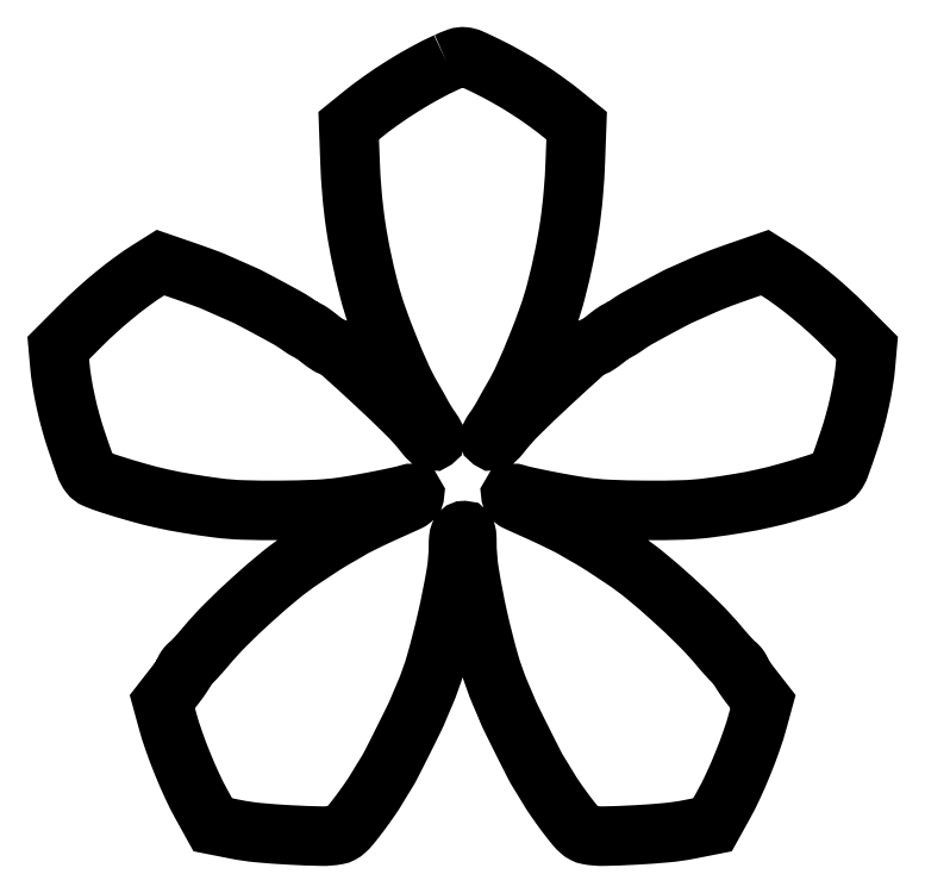
<metadata>
{"format":"dxf","ext":"dxf","renderer":"ezdxf+matplotlib","layout":"modelspace","background":"white","min_lineweight":24,"dpi":150}
</metadata>
<code>
0
SECTION
2
ENTITIES
0
POLYLINE
8
0
66
1
70
1
0
VERTEX
8
0
10
184.4
20
367.7
42
0.01768
0
VERTEX
8
0
10
174.2
20
362.6
42
0.01446
0
VERTEX
8
0
10
163.6
20
356.4
42
0.01433
0
VERTEX
8
0
10
153.3
20
349.5
42
0.01633
0
VERTEX
8
0
10
143.8
20
342.4
42
0
0
VERTEX
8
0
10
137.8
20
337.5
42
0
0
VERTEX
8
0
10
138.4
20
321
42
0.0121
0
VERTEX
8
0
10
139.4
20
304.9
42
0.01516
0
VERTEX
8
0
10
141.1
20
290.1
42
0.01496
0
VERTEX
8
0
10
143.8
20
275.3
42
0.01128
0
VERTEX
8
0
10
147.5
20
259.1
42
0.02227
0
VERTEX
8
0
10
151.2
20
247.3
42
0.01062
0
VERTEX
8
0
10
156.8
20
232.4
42
0.0105
0
VERTEX
8
0
10
162.9
20
218
42
0.02709
0
VERTEX
8
0
10
168.1
20
208
42
-0.003548
0
VERTEX
8
0
10
169.1
20
206.4
42
-0.00191
0
VERTEX
8
0
10
170.2
20
204.4
42
-0.001902
0
VERTEX
8
0
10
171.4
20
202.3
42
-0.002987
0
VERTEX
8
0
10
172.3
20
200.5
42
0.00954
0
VERTEX
8
0
10
173.3
20
198.7
42
0.006352
0
VERTEX
8
0
10
174.5
20
196.8
42
0.006396
0
VERTEX
8
0
10
175.7
20
194.9
42
0.01243
0
VERTEX
8
0
10
176.7
20
193.4
42
-0.0452
0
VERTEX
8
0
10
178.9
20
189.8
42
-0.3652
0
VERTEX
8
0
10
178.5
20
188
42
-0.3521
0
VERTEX
8
0
10
176.6
20
188.1
42
-0.04462
0
VERTEX
8
0
10
173.7
20
191.2
42
0.03364
0
VERTEX
8
0
10
165.6
20
200.4
42
0.007361
0
VERTEX
8
0
10
150.4
20
214.9
42
0.004504
0
VERTEX
8
0
10
134.5
20
229.4
42
0.09183
0
VERTEX
8
0
10
129
20
232.8
42
-0.05185
0
VERTEX
8
0
10
128.2
20
233.2
42
-0.009047
0
VERTEX
8
0
10
126.7
20
234.2
42
-0.009737
0
VERTEX
8
0
10
125.1
20
235.4
42
-0.008596
0
VERTEX
8
0
10
123.4
20
236.7
42
0.008231
0
VERTEX
8
0
10
121.8
20
237.9
42
0.01168
0
VERTEX
8
0
10
120.3
20
239
42
0.007863
0
VERTEX
8
0
10
119
20
239.9
42
0.1434
0
VERTEX
8
0
10
118.6
20
240
42
-0.1208
0
VERTEX
8
0
10
118.1
20
240.1
42
-0.01104
0
VERTEX
8
0
10
117.1
20
240.7
42
-0.01378
0
VERTEX
8
0
10
115.9
20
241.4
42
-0.01036
0
VERTEX
8
0
10
114.7
20
242.2
42
0.006982
0
VERTEX
8
0
10
113.3
20
243.2
42
0.005048
0
VERTEX
8
0
10
111.7
20
244.3
42
0.005099
0
VERTEX
8
0
10
110.2
20
245.2
42
0.01105
0
VERTEX
8
0
10
109
20
245.9
42
0.002809
0
VERTEX
8
0
10
103.1
20
249.1
42
0.002067
0
VERTEX
8
0
10
96.6
20
252.7
42
0.001376
0
VERTEX
8
0
10
90.54
20
255.9
42
0.01785
0
VERTEX
8
0
10
88.25
20
257
42
-0.000417
0
VERTEX
8
0
10
87.07
20
257.5
42
-0.000123
0
VERTEX
8
0
10
85.26
20
258.3
42
-0.000123
0
VERTEX
8
0
10
83.23
20
259.2
42
-0.000133
0
VERTEX
8
0
10
81.25
20
260
42
1.1e-05
0
VERTEX
8
0
10
79.21
20
260.9
42
9e-06
0
VERTEX
8
0
10
77.01
20
261.9
42
9e-06
0
VERTEX
8
0
10
74.98
20
262.8
42
2.3e-05
0
VERTEX
8
0
10
73.5
20
263.5
42
0.01419
0
VERTEX
8
0
10
71.71
20
264.2
42
0.002201
0
VERTEX
8
0
10
68.13
20
265.5
42
0.002452
0
VERTEX
8
0
10
63.88
20
267.1
42
0.002131
0
VERTEX
8
0
10
59.42
20
268.6
42
0
0
VERTEX
8
0
10
48.34
20
272.4
42
0
0
VERTEX
8
0
10
42.92
20
269
42
0.01806
0
VERTEX
8
0
10
35.03
20
263.7
42
0.01296
0
VERTEX
8
0
10
26.61
20
257.1
42
0.01248
0
VERTEX
8
0
10
18.14
20
249.8
42
0.0128
0
VERTEX
8
0
10
10.12
20
242.2
42
0
0
VERTEX
8
0
10
-0.2589
20
231.8
42
0
0
VERTEX
8
0
10
0.4205
20
224.2
42
0.01821
0
VERTEX
8
0
10
1.491
20
215.6
42
0.0135
0
VERTEX
8
0
10
3.268
20
206.3
42
0.01316
0
VERTEX
8
0
10
5.614
20
196.8
42
0.01436
0
VERTEX
8
0
10
8.397
20
187.7
42
0.004788
0
VERTEX
8
0
10
12.6
20
175.6
42
0.07852
0
VERTEX
8
0
10
14.65
20
171.9
42
0.1306
0
VERTEX
8
0
10
17.52
20
169.7
42
0.02072
0
VERTEX
8
0
10
24.23
20
167.2
42
0.008546
0
VERTEX
8
0
10
37.6
20
163.2
42
0.01414
0
VERTEX
8
0
10
49.03
20
160.3
42
0.01391
0
VERTEX
8
0
10
60.74
20
158
42
0.007923
0
VERTEX
8
0
10
75
20
155.9
42
0.02567
0
VERTEX
8
0
10
87.52
20
154.9
42
0.009358
0
VERTEX
8
0
10
105.3
20
154.7
42
0.009344
0
VERTEX
8
0
10
123.1
20
155.1
42
0.02603
0
VERTEX
8
0
10
135.5
20
156.3
42
0.007086
0
VERTEX
8
0
10
143.7
20
157.7
42
0.004831
0
VERTEX
8
0
10
153
20
159.5
42
0.004509
0
VERTEX
8
0
10
161.6
20
161.2
42
0.01845
0
VERTEX
8
0
10
166.8
20
162.6
42
-0.1406
0
VERTEX
8
0
10
168.5
20
162.6
42
-0.4078
0
VERTEX
8
0
10
169
20
161.6
42
-0.1604
0
VERTEX
8
0
10
168
20
160
42
-0.0653
0
VERTEX
8
0
10
165.8
20
158.6
42
-0.000514
0
VERTEX
8
0
10
164.1
20
157.9
42
-0.000182
0
VERTEX
8
0
10
161.8
20
156.8
42
-0.000181
0
VERTEX
8
0
10
159.2
20
155.7
42
-0.000213
0
VERTEX
8
0
10
156.8
20
154.6
42
0.004175
0
VERTEX
8
0
10
151.2
20
152
42
0.004282
0
VERTEX
8
0
10
145.8
20
149.4
42
0.004084
0
VERTEX
8
0
10
141.1
20
147.1
42
0.01908
0
VERTEX
8
0
10
138.5
20
145.7
42
-0.004419
0
VERTEX
8
0
10
137.5
20
145
42
-0.001409
0
VERTEX
8
0
10
135.9
20
144.1
42
-0.001406
0
VERTEX
8
0
10
134.2
20
143.1
42
-0.001569
0
VERTEX
8
0
10
132.5
20
142.2
42
0.005913
0
VERTEX
8
0
10
130.7
20
141.1
42
0.003283
0
VERTEX
8
0
10
128.5
20
139.8
42
0.003274
0
VERTEX
8
0
10
126.3
20
138.4
42
0.005283
0
VERTEX
8
0
10
124.4
20
137.2
42
9.9e-05
0
VERTEX
8
0
10
122.5
20
136
42
5.5e-05
0
VERTEX
8
0
10
120.2
20
134.4
42
5.5e-05
0
VERTEX
8
0
10
117.9
20
132.9
42
9e-05
0
VERTEX
8
0
10
115.9
20
131.6
42
0.02593
0
VERTEX
8
0
10
105.2
20
123.7
42
0.0119
0
VERTEX
8
0
10
92.14
20
112.4
42
0.01193
0
VERTEX
8
0
10
79.44
20
100.4
42
0.02275
0
VERTEX
8
0
10
69.93
20
90
42
-0.005924
0
VERTEX
8
0
10
67.69
20
87.38
42
-0.006377
0
VERTEX
8
0
10
65.44
20
84.87
42
-0.006059
0
VERTEX
8
0
10
63.45
20
82.77
42
-0.03005
0
VERTEX
8
0
10
62.25
20
81.68
42
0.02848
0
VERTEX
8
0
10
61.39
20
80.89
42
0.032
0
VERTEX
8
0
10
60.65
20
80.04
42
0.0338
0
VERTEX
8
0
10
60.13
20
79.25
42
0.1243
0
VERTEX
8
0
10
59.98
20
78.68
42
-0.1366
0
VERTEX
8
0
10
59.76
20
77.94
42
-0.006982
0
VERTEX
8
0
10
58.39
20
75.82
42
-0.01071
0
VERTEX
8
0
10
56.65
20
73.34
42
-0.007526
0
VERTEX
8
0
10
54.59
20
70.61
42
0
0
VERTEX
8
0
10
49.22
20
63.72
42
0
0
VERTEX
8
0
10
51.59
20
55.05
42
0.01757
0
VERTEX
8
0
10
54.65
20
45.24
42
0.0119
0
VERTEX
8
0
10
58.8
20
34.29
42
0.01193
0
VERTEX
8
0
10
63.43
20
23.6
42
0.01821
0
VERTEX
8
0
10
68.01
20
14.58
42
0
0
VERTEX
8
0
10
73.21
20
5.187
42
0
0
VERTEX
8
0
10
84.36
20
2.982
42
0.0259
0
VERTEX
8
0
10
94.95
20
1.45
42
0.009449
0
VERTEX
8
0
10
110.1
20
0.3461
42
0.008
0
VERTEX
8
0
10
124.9
20
-0.2161
42
0.05191
0
VERTEX
8
0
10
132.3
20
0.3916
42
0.07566
0
VERTEX
8
0
10
134.3
20
1.099
42
0.06047
0
VERTEX
8
0
10
136.2
20
2.421
42
0.03709
0
VERTEX
8
0
10
138.4
20
4.721
42
0.009456
0
VERTEX
8
0
10
141.7
20
8.768
42
0.005657
0
VERTEX
8
0
10
144.1
20
12.09
42
0.004725
0
VERTEX
8
0
10
146.7
20
15.67
42
0.00477
0
VERTEX
8
0
10
149
20
18.98
42
0.01297
0
VERTEX
8
0
10
150.5
20
21.39
42
-0.000819
0
VERTEX
8
0
10
151.8
20
23.53
42
-0.000591
0
VERTEX
8
0
10
153.3
20
25.9
42
-0.000597
0
VERTEX
8
0
10
154.7
20
28.16
42
-0.001298
0
VERTEX
8
0
10
155.7
20
29.89
42
0.02128
0
VERTEX
8
0
10
158
20
33.94
42
0.00175
0
VERTEX
8
0
10
163.5
20
44.77
42
0.001988
0
VERTEX
8
0
10
168.8
20
55.56
42
0.0168
0
VERTEX
8
0
10
171.1
20
60.5
42
-0.002599
0
VERTEX
8
0
10
171.5
20
61.56
42
-0.000706
0
VERTEX
8
0
10
172.2
20
63.23
42
-0.000715
0
VERTEX
8
0
10
173
20
65.13
42
-0.000743
0
VERTEX
8
0
10
173.8
20
67
42
0.03274
0
VERTEX
8
0
10
179.2
20
82.08
42
0.01341
0
VERTEX
8
0
10
184.6
20
103.2
42
0.01301
0
VERTEX
8
0
10
188.8
20
124.1
42
0.04291
0
VERTEX
8
0
10
190
20
138.1
42
-0.02356
0
VERTEX
8
0
10
190.1
20
141.2
42
-0.06676
0
VERTEX
8
0
10
190.6
20
143.3
42
-0.1149
0
VERTEX
8
0
10
191.5
20
144.5
42
-0.1903
0
VERTEX
8
0
10
192.6
20
145
42
-0.2336
0
VERTEX
8
0
10
193.3
20
144.7
42
-0.09956
0
VERTEX
8
0
10
193.7
20
143.8
42
-0.05047
0
VERTEX
8
0
10
193.9
20
142.2
42
-0.01353
0
VERTEX
8
0
10
194
20
139.7
42
0.04031
0
VERTEX
8
0
10
195.2
20
124.7
42
0.01442
0
VERTEX
8
0
10
199.3
20
103.7
42
0.01465
0
VERTEX
8
0
10
204.6
20
82.59
42
0.03268
0
VERTEX
8
0
10
210.2
20
67
42
-0.000743
0
VERTEX
8
0
10
211
20
65.13
42
-0.000715
0
VERTEX
8
0
10
211.8
20
63.23
42
-0.000706
0
VERTEX
8
0
10
212.5
20
61.56
42
-0.002599
0
VERTEX
8
0
10
212.9
20
60.5
42
0.0168
0
VERTEX
8
0
10
215.2
20
55.56
42
0.001988
0
VERTEX
8
0
10
220.5
20
44.77
42
0.00175
0
VERTEX
8
0
10
226
20
33.94
42
0.02128
0
VERTEX
8
0
10
228.3
20
29.89
42
-0.001298
0
VERTEX
8
0
10
229.3
20
28.16
42
-0.000597
0
VERTEX
8
0
10
230.7
20
25.9
42
-0.000591
0
VERTEX
8
0
10
232.2
20
23.53
42
-0.000819
0
VERTEX
8
0
10
233.5
20
21.39
42
0.01297
0
VERTEX
8
0
10
235
20
18.98
42
0.00477
0
VERTEX
8
0
10
237.3
20
15.67
42
0.004725
0
VERTEX
8
0
10
239.9
20
12.09
42
0.005657
0
VERTEX
8
0
10
242.3
20
8.768
42
0.009456
0
VERTEX
8
0
10
245.6
20
4.721
42
0.03709
0
VERTEX
8
0
10
247.8
20
2.421
42
0.06047
0
VERTEX
8
0
10
249.7
20
1.099
42
0.07566
0
VERTEX
8
0
10
251.7
20
0.3916
42
0.05191
0
VERTEX
8
0
10
259.1
20
-0.2161
42
0.008
0
VERTEX
8
0
10
273.9
20
0.3461
42
0.009449
0
VERTEX
8
0
10
289.1
20
1.45
42
0.0259
0
VERTEX
8
0
10
299.6
20
2.982
42
0
0
VERTEX
8
0
10
310.8
20
5.187
42
0
0
VERTEX
8
0
10
316
20
14.58
42
0.01821
0
VERTEX
8
0
10
320.6
20
23.6
42
0.01193
0
VERTEX
8
0
10
325.2
20
34.29
42
0.0119
0
VERTEX
8
0
10
329.3
20
45.24
42
0.01757
0
VERTEX
8
0
10
332.4
20
55.05
42
0
0
VERTEX
8
0
10
334.8
20
63.72
42
0
0
VERTEX
8
0
10
329.4
20
70.61
42
-0.007526
0
VERTEX
8
0
10
327.4
20
73.34
42
-0.01071
0
VERTEX
8
0
10
325.6
20
75.82
42
-0.006982
0
VERTEX
8
0
10
324.2
20
77.94
42
-0.1366
0
VERTEX
8
0
10
324
20
78.68
42
0.1243
0
VERTEX
8
0
10
323.9
20
79.25
42
0.0338
0
VERTEX
8
0
10
323.3
20
80.04
42
0.032
0
VERTEX
8
0
10
322.6
20
80.89
42
0.02848
0
VERTEX
8
0
10
321.8
20
81.68
42
-0.03005
0
VERTEX
8
0
10
320.6
20
82.77
42
-0.006059
0
VERTEX
8
0
10
318.6
20
84.87
42
-0.006377
0
VERTEX
8
0
10
316.3
20
87.38
42
-0.005924
0
VERTEX
8
0
10
314.1
20
90
42
0.02275
0
VERTEX
8
0
10
304.6
20
100.4
42
0.01193
0
VERTEX
8
0
10
291.9
20
112.4
42
0.0119
0
VERTEX
8
0
10
278.8
20
123.7
42
0.02593
0
VERTEX
8
0
10
268.1
20
131.6
42
9e-05
0
VERTEX
8
0
10
266.1
20
132.9
42
5.5e-05
0
VERTEX
8
0
10
263.8
20
134.4
42
5.5e-05
0
VERTEX
8
0
10
261.5
20
136
42
9.9e-05
0
VERTEX
8
0
10
259.6
20
137.2
42
0.005283
0
VERTEX
8
0
10
257.7
20
138.4
42
0.003274
0
VERTEX
8
0
10
255.5
20
139.8
42
0.003283
0
VERTEX
8
0
10
253.3
20
141.1
42
0.005913
0
VERTEX
8
0
10
251.5
20
142.2
42
-0.001569
0
VERTEX
8
0
10
249.8
20
143.1
42
-0.001406
0
VERTEX
8
0
10
248.1
20
144.1
42
-0.001409
0
VERTEX
8
0
10
246.5
20
145
42
-0.004419
0
VERTEX
8
0
10
245.5
20
145.7
42
0.01908
0
VERTEX
8
0
10
242.9
20
147.1
42
0.004084
0
VERTEX
8
0
10
238.2
20
149.4
42
0.004282
0
VERTEX
8
0
10
232.8
20
152
42
0.004175
0
VERTEX
8
0
10
227.2
20
154.6
42
-0.000213
0
VERTEX
8
0
10
224.8
20
155.7
42
-0.000181
0
VERTEX
8
0
10
222.2
20
156.8
42
-0.000182
0
VERTEX
8
0
10
219.9
20
157.9
42
-0.000514
0
VERTEX
8
0
10
218.2
20
158.6
42
-0.0653
0
VERTEX
8
0
10
216
20
160
42
-0.1604
0
VERTEX
8
0
10
215
20
161.6
42
-0.4078
0
VERTEX
8
0
10
215.5
20
162.6
42
-0.1406
0
VERTEX
8
0
10
217.2
20
162.6
42
0.01845
0
VERTEX
8
0
10
222.4
20
161.2
42
0.004509
0
VERTEX
8
0
10
231
20
159.5
42
0.004831
0
VERTEX
8
0
10
240.3
20
157.7
42
0.007086
0
VERTEX
8
0
10
248.5
20
156.3
42
0.02603
0
VERTEX
8
0
10
260.9
20
155.1
42
0.009344
0
VERTEX
8
0
10
278.7
20
154.7
42
0.009358
0
VERTEX
8
0
10
296.5
20
154.9
42
0.02567
0
VERTEX
8
0
10
309
20
155.9
42
0.007923
0
VERTEX
8
0
10
323.3
20
158
42
0.01391
0
VERTEX
8
0
10
335
20
160.3
42
0.01414
0
VERTEX
8
0
10
346.4
20
163.2
42
0.008546
0
VERTEX
8
0
10
359.8
20
167.2
42
0.02072
0
VERTEX
8
0
10
366.5
20
169.7
42
0.1306
0
VERTEX
8
0
10
369.3
20
171.9
42
0.07852
0
VERTEX
8
0
10
371.4
20
175.6
42
0.004788
0
VERTEX
8
0
10
375.6
20
187.7
42
0.01436
0
VERTEX
8
0
10
378.4
20
196.8
42
0.01316
0
VERTEX
8
0
10
380.7
20
206.3
42
0.0135
0
VERTEX
8
0
10
382.5
20
215.6
42
0.01821
0
VERTEX
8
0
10
383.6
20
224.2
42
0
0
VERTEX
8
0
10
384.3
20
231.8
42
0
0
VERTEX
8
0
10
373.9
20
242.2
42
0.0128
0
VERTEX
8
0
10
365.9
20
249.8
42
0.01248
0
VERTEX
8
0
10
357.4
20
257.1
42
0.01296
0
VERTEX
8
0
10
349
20
263.7
42
0.01806
0
VERTEX
8
0
10
341.1
20
269
42
0
0
VERTEX
8
0
10
335.7
20
272.4
42
0
0
VERTEX
8
0
10
324.6
20
268.6
42
0.003444
0
VERTEX
8
0
10
317.7
20
266.2
42
0.007382
0
VERTEX
8
0
10
312.5
20
264.2
42
0.00783
0
VERTEX
8
0
10
307.5
20
262.1
42
0.004414
0
VERTEX
8
0
10
301.5
20
259.5
42
-0.001108
0
VERTEX
8
0
10
300.1
20
258.9
42
-0.000751
0
VERTEX
8
0
10
298.6
20
258.2
42
-0.000757
0
VERTEX
8
0
10
297.2
20
257.6
42
-0.001516
0
VERTEX
8
0
10
296
20
257.1
42
0.01832
0
VERTEX
8
0
10
293.5
20
255.9
42
0.001711
0
VERTEX
8
0
10
287.6
20
252.8
42
0.002364
0
VERTEX
8
0
10
281.1
20
249.3
42
0.002841
0
VERTEX
8
0
10
275
20
245.9
42
0.01105
0
VERTEX
8
0
10
273.8
20
245.2
42
0.005099
0
VERTEX
8
0
10
272.3
20
244.3
42
0.005048
0
VERTEX
8
0
10
270.7
20
243.2
42
0.006982
0
VERTEX
8
0
10
269.3
20
242.2
42
-0.01036
0
VERTEX
8
0
10
268.1
20
241.4
42
-0.01378
0
VERTEX
8
0
10
266.9
20
240.7
42
-0.01104
0
VERTEX
8
0
10
265.9
20
240.1
42
-0.1208
0
VERTEX
8
0
10
265.4
20
240
42
0.1434
0
VERTEX
8
0
10
265
20
239.9
42
0.007863
0
VERTEX
8
0
10
263.7
20
239
42
0.01168
0
VERTEX
8
0
10
262.2
20
237.9
42
0.008231
0
VERTEX
8
0
10
260.6
20
236.7
42
-0.008596
0
VERTEX
8
0
10
258.9
20
235.4
42
-0.009737
0
VERTEX
8
0
10
257.3
20
234.2
42
-0.009047
0
VERTEX
8
0
10
255.8
20
233.2
42
-0.05185
0
VERTEX
8
0
10
255
20
232.8
42
0.09183
0
VERTEX
8
0
10
249.5
20
229.4
42
0.004504
0
VERTEX
8
0
10
233.6
20
214.9
42
0.007361
0
VERTEX
8
0
10
218.4
20
200.4
42
0.03364
0
VERTEX
8
0
10
210.3
20
191.2
42
-0.04462
0
VERTEX
8
0
10
207.4
20
188.1
42
-0.3521
0
VERTEX
8
0
10
205.5
20
188
42
-0.3652
0
VERTEX
8
0
10
205.1
20
189.8
42
-0.0452
0
VERTEX
8
0
10
207.3
20
193.4
42
0.01243
0
VERTEX
8
0
10
208.3
20
194.9
42
0.006396
0
VERTEX
8
0
10
209.5
20
196.8
42
0.006352
0
VERTEX
8
0
10
210.7
20
198.7
42
0.00954
0
VERTEX
8
0
10
211.7
20
200.5
42
-0.002987
0
VERTEX
8
0
10
212.6
20
202.3
42
-0.001902
0
VERTEX
8
0
10
213.8
20
204.4
42
-0.00191
0
VERTEX
8
0
10
214.9
20
206.4
42
-0.003548
0
VERTEX
8
0
10
215.9
20
208
42
0.02709
0
VERTEX
8
0
10
221.1
20
218
42
0.0105
0
VERTEX
8
0
10
227.2
20
232.4
42
0.01062
0
VERTEX
8
0
10
232.8
20
247.3
42
0.02227
0
VERTEX
8
0
10
236.5
20
259.1
42
0.01128
0
VERTEX
8
0
10
240.2
20
275.3
42
0.01496
0
VERTEX
8
0
10
242.9
20
290.1
42
0.01516
0
VERTEX
8
0
10
244.6
20
304.9
42
0.0121
0
VERTEX
8
0
10
245.6
20
321
42
0
0
VERTEX
8
0
10
246.2
20
337.5
42
0
0
VERTEX
8
0
10
240.2
20
342.4
42
0.01401
0
VERTEX
8
0
10
231.5
20
349
42
0.0141
0
VERTEX
8
0
10
222.5
20
355.1
42
0.01405
0
VERTEX
8
0
10
213.1
20
360.7
42
0.0137
0
VERTEX
8
0
10
203.4
20
365.8
42
0.008452
0
VERTEX
8
0
10
196
20
369.3
42
0.08166
0
VERTEX
8
0
10
192.7
20
370.2
42
0.1111
0
VERTEX
8
0
10
189.6
20
369.8
42
0.02104
0
SEQEND
0
ENDSEC
0
EOF

</code>
